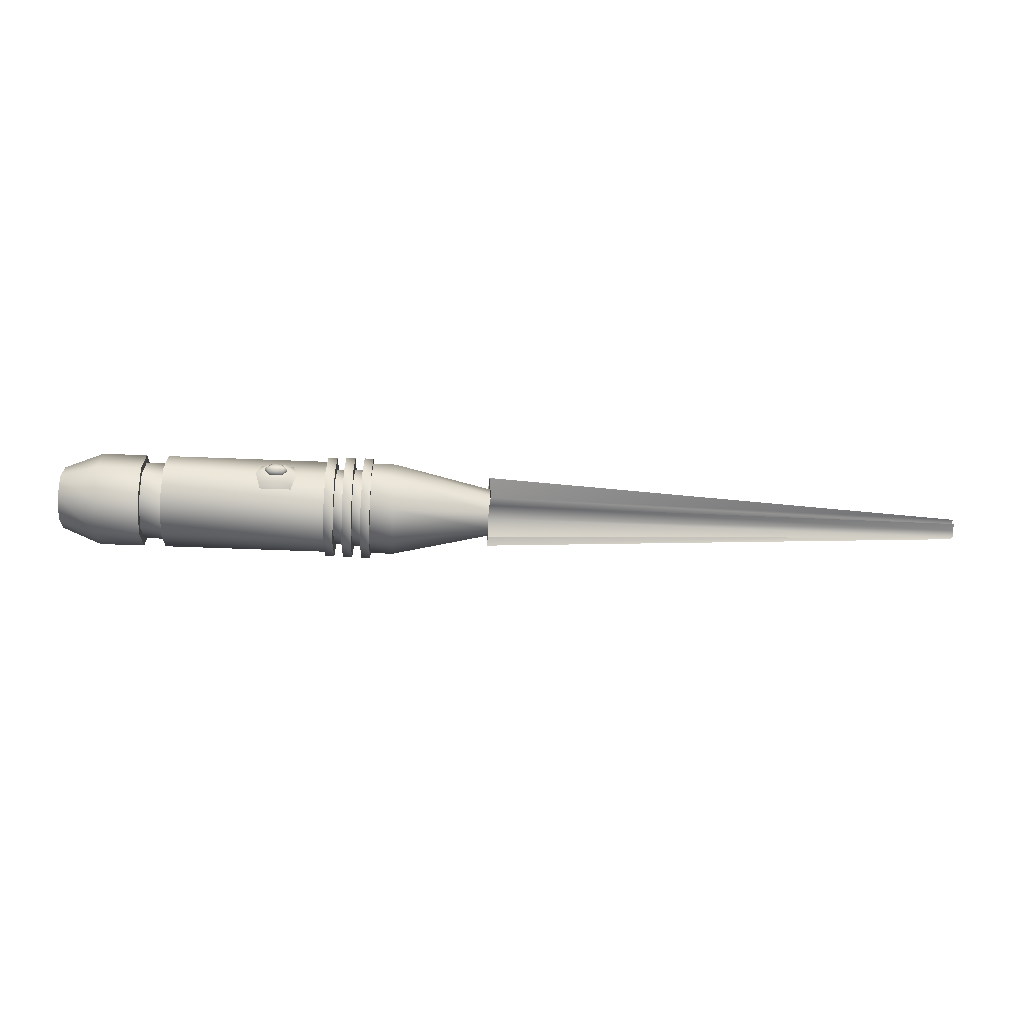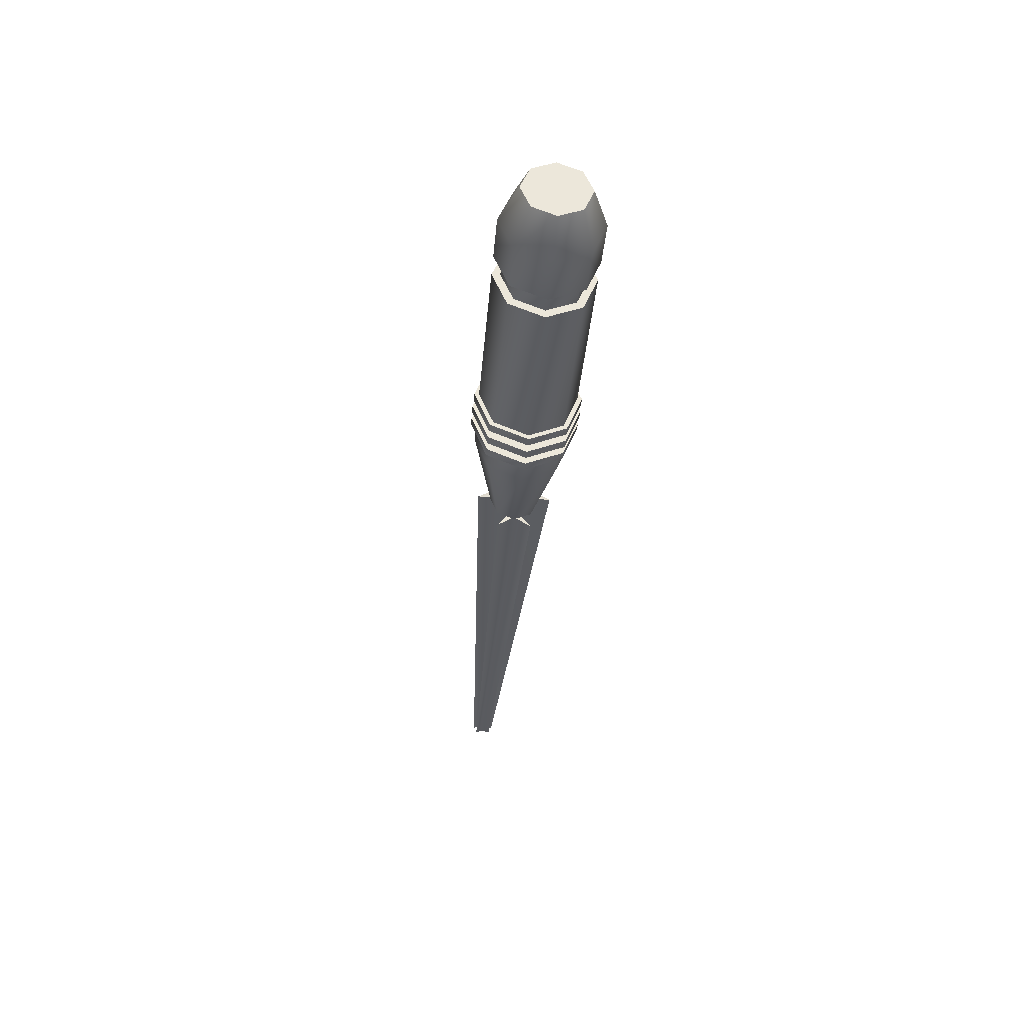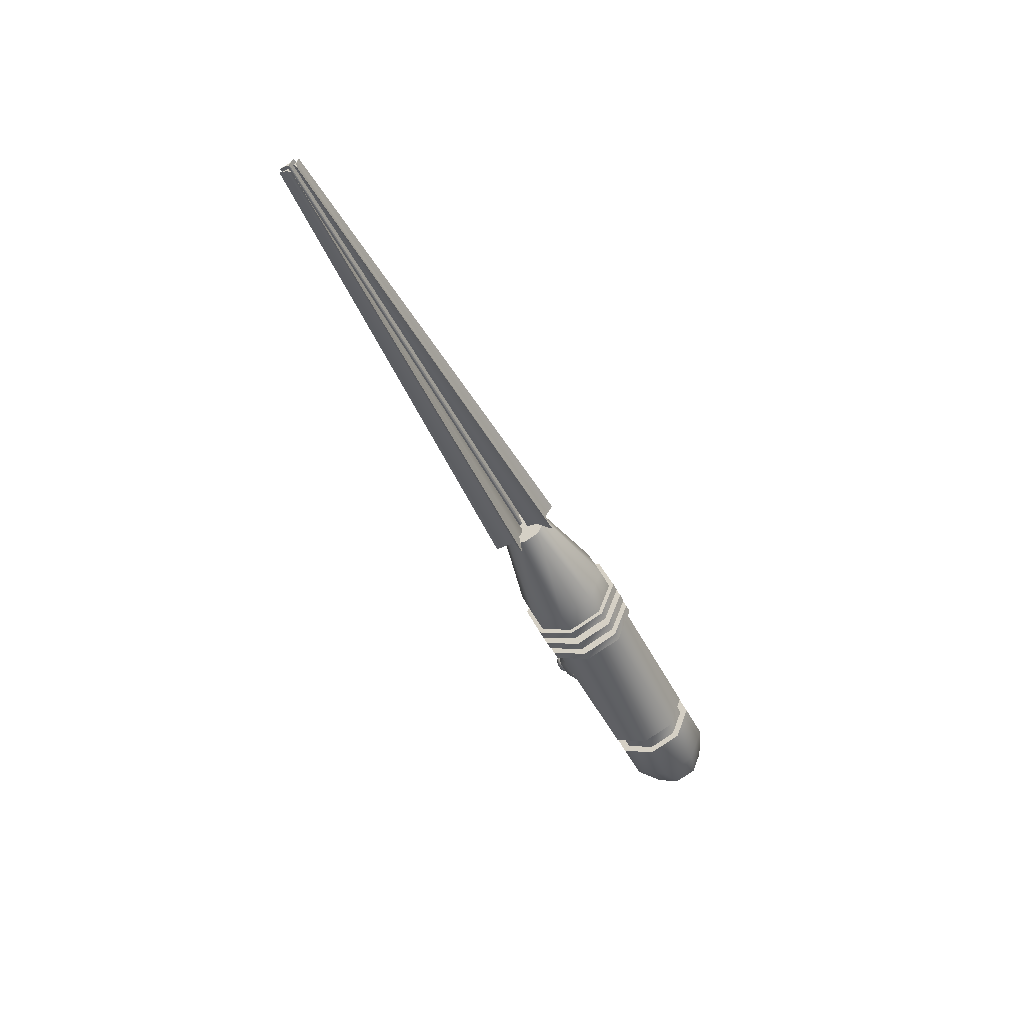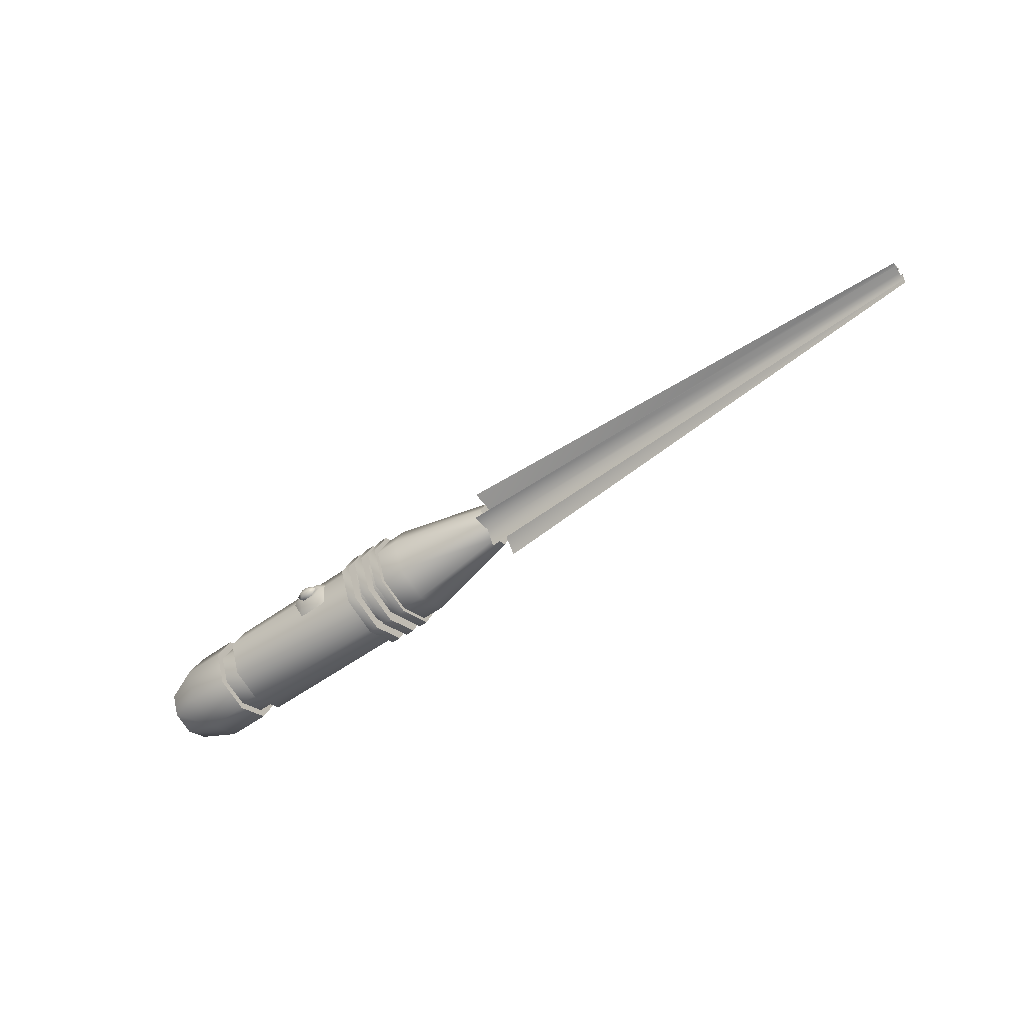
<metadata>
{"format":"obj","ext":"obj","renderer":"f3d","projection":"perspective","resolution":1024,"background":"white","views":[{"elev":-44.2,"azim":-2.9,"up":"+Y"},{"elev":-35.4,"azim":-94.6,"up":"+Z"},{"elev":-45.9,"azim":115.0,"up":"+Y"},{"elev":-52.9,"azim":38.0,"up":"+Y"}]}
</metadata>
<code>
v 23.19 5.254 3.437
v 23.19 5.254 3.437
v 23.19 5.254 3.437
v 23.19 5.181 3.309
v 23.19 5.181 3.309
v 23.19 5.181 3.309
v 23.19 5.129 3.573
v 23.19 5.129 3.573
v 23.19 5.125 3.522
v 23.19 5.125 3.522
v 23.19 5.104 3.559
v 23.19 5.083 3.595
v 23.19 5.083 3.595
v 23.19 5.076 3.526
v 23.19 5.076 3.526
v 23.19 5.076 3.526
v 23.19 5.074 3.75
v 23.19 5.074 3.75
v 23.19 5.074 3.75
v 23.19 5.068 3.538
v 23.19 5.068 3.538
v 23.19 5.061 3.55
v 23.19 5.061 3.55
v 23.19 5.042 3.378
v 23.19 5.042 3.378
v 23.19 5.014 3.419
v 23.19 5.014 3.419
v 23.19 5 3.419
v 23.19 5 3.419
v 23.19 5 3.378
v 23.19 5 3.35
v 23.19 5 3.35
v 23.19 4.986 3.419
v 23.19 4.986 3.419
v 23.19 4.986 3.419
v 23.19 4.958 3.378
v 23.19 4.958 3.378
v 23.19 4.939 3.55
v 23.19 4.939 3.55
v 23.19 4.939 3.55
v 23.19 4.932 3.538
v 23.19 4.932 3.538
v 23.19 4.926 3.75
v 23.19 4.926 3.75
v 23.19 4.926 3.75
v 23.19 4.924 3.526
v 23.19 4.924 3.526
v 23.19 4.917 3.595
v 23.19 4.917 3.595
v 23.19 4.896 3.559
v 23.19 4.875 3.522
v 23.19 4.875 3.522
v 23.19 4.871 3.573
v 23.19 4.871 3.573
v 23.19 4.819 3.309
v 23.19 4.819 3.309
v 23.19 4.819 3.309
v 23.19 4.746 3.437
v 23.19 4.746 3.437
v 23.19 4.746 3.437
v 11.56 5.36 3.597
v 11.56 5.36 3.597
v 11.56 5.313 3.679
v 11.56 5.266 3.761
v 11.56 5.266 3.761
v 11.56 5.095 3.137
v 11.56 5.095 3.137
v 11.56 5 3.137
v 11.56 4.905 3.137
v 11.56 4.905 3.137
v 11.56 4.734 3.761
v 11.56 4.734 3.761
v 11.56 4.687 3.679
v 11.56 4.64 3.597
v 11.56 4.64 3.597
v 11.51 5.575 3.498
v 11.51 5.575 3.498
v 11.51 5.407 3.905
v 11.51 5.407 3.905
v 11.51 5.407 3.091
v 11.51 5.407 3.091
v 11.51 5 4.073
v 11.51 5 4.073
v 11.51 5 2.923
v 11.51 5 2.923
v 11.51 4.593 3.905
v 11.51 4.593 3.905
v 11.51 4.593 3.091
v 11.51 4.593 3.091
v 11.51 4.425 3.498
v 11.51 4.425 3.498
v 11.49 5.88 3.542
v 11.49 5.88 3.542
v 11.49 5.88 3.542
v 11.49 5.477 4.239
v 11.49 5.477 4.239
v 11.49 5.477 4.239
v 11.49 5.463 3.765
v 11.49 5.463 3.765
v 11.49 5.402 2.715
v 11.49 5.402 2.715
v 11.49 5.402 2.715
v 11.49 5 2.964
v 11.49 5 2.964
v 11.49 4.598 2.715
v 11.49 4.598 2.715
v 11.49 4.598 2.715
v 11.49 4.537 3.765
v 11.49 4.537 3.765
v 11.49 4.523 4.239
v 11.49 4.523 4.239
v 11.49 4.523 4.239
v 11.49 4.12 3.542
v 11.49 4.12 3.542
v 11.49 4.12 3.542
v 11.4 5.112 3.526
v 11.4 5.112 3.526
v 11.4 5.112 3.526
v 11.4 5.096 3.554
v 11.4 5.096 3.554
v 11.4 5.08 3.582
v 11.4 5.08 3.582
v 11.4 5.032 3.388
v 11.4 5.032 3.388
v 11.4 5 3.388
v 11.4 5 3.388
v 11.4 4.968 3.388
v 11.4 4.968 3.388
v 11.4 4.968 3.388
v 11.4 4.92 3.582
v 11.4 4.92 3.582
v 11.4 4.92 3.582
v 11.4 4.904 3.554
v 11.4 4.904 3.554
v 11.4 4.888 3.526
v 11.4 4.888 3.526
v 9.142 6.113 3.498
v 9.142 5.787 4.285
v 9.142 5.787 2.711
v 9.142 5 4.611
v 9.142 5 2.385
v 9.142 4.213 4.285
v 9.142 4.213 2.711
v 9.142 3.887 3.498
v 8.589 6.237 3.498
v 8.589 6.237 3.498
v 8.589 6.113 3.498
v 8.589 6.113 3.498
v 8.589 5.875 4.373
v 8.589 5.875 4.373
v 8.589 5.875 2.623
v 8.589 5.875 2.623
v 8.589 5.787 4.285
v 8.589 5.787 4.285
v 8.589 5.787 2.711
v 8.589 5.787 2.711
v 8.589 5 4.735
v 8.589 5 4.735
v 8.589 5 4.611
v 8.589 5 4.611
v 8.589 5 2.385
v 8.589 5 2.385
v 8.589 5 2.261
v 8.589 5 2.261
v 8.589 4.213 4.285
v 8.589 4.213 4.285
v 8.589 4.213 2.711
v 8.589 4.213 2.711
v 8.589 4.125 4.373
v 8.589 4.125 4.373
v 8.589 4.125 2.623
v 8.589 4.125 2.623
v 8.589 3.887 3.498
v 8.589 3.887 3.498
v 8.589 3.763 3.498
v 8.589 3.763 3.498
v 8.37 6.237 3.498
v 8.37 6.237 3.498
v 8.37 5.952 3.498
v 8.37 5.952 3.498
v 8.37 5.875 4.373
v 8.37 5.875 4.373
v 8.37 5.875 2.623
v 8.37 5.875 2.623
v 8.37 5.673 4.171
v 8.37 5.673 4.171
v 8.37 5.673 2.825
v 8.37 5.673 2.825
v 8.37 5 4.735
v 8.37 5 4.735
v 8.37 5 4.45
v 8.37 5 4.45
v 8.37 5 2.547
v 8.37 5 2.547
v 8.37 5 2.261
v 8.37 5 2.261
v 8.37 4.327 4.171
v 8.37 4.327 4.171
v 8.37 4.327 2.825
v 8.37 4.327 2.825
v 8.37 4.125 4.373
v 8.37 4.125 4.373
v 8.37 4.125 2.623
v 8.37 4.125 2.623
v 8.37 4.048 3.498
v 8.37 4.048 3.498
v 8.37 3.763 3.498
v 8.37 3.763 3.498
v 8.143 6.241 3.498
v 8.143 6.241 3.498
v 8.143 5.952 3.498
v 8.143 5.952 3.498
v 8.143 5.878 4.376
v 8.143 5.878 4.376
v 8.143 5.878 2.62
v 8.143 5.878 2.62
v 8.143 5.673 4.171
v 8.143 5.673 4.171
v 8.143 5.673 2.825
v 8.143 5.673 2.825
v 8.143 5 4.739
v 8.143 5 4.739
v 8.143 5 4.45
v 8.143 5 4.45
v 8.143 5 2.547
v 8.143 5 2.547
v 8.143 5 2.257
v 8.143 5 2.257
v 8.143 4.327 4.171
v 8.143 4.327 4.171
v 8.143 4.327 2.825
v 8.143 4.327 2.825
v 8.143 4.122 4.376
v 8.143 4.122 4.376
v 8.143 4.122 2.62
v 8.143 4.122 2.62
v 8.143 4.048 3.498
v 8.143 4.048 3.498
v 8.143 3.759 3.498
v 8.143 3.759 3.498
v 7.917 6.241 3.498
v 7.917 6.241 3.498
v 7.917 5.926 3.498
v 7.917 5.926 3.498
v 7.917 5.878 4.376
v 7.917 5.878 4.376
v 7.917 5.878 2.62
v 7.917 5.878 2.62
v 7.917 5.655 4.153
v 7.917 5.655 4.153
v 7.917 5.655 2.843
v 7.917 5.655 2.843
v 7.917 5 4.739
v 7.917 5 4.739
v 7.917 5 4.424
v 7.917 5 4.424
v 7.917 5 2.572
v 7.917 5 2.572
v 7.917 5 2.257
v 7.917 5 2.257
v 7.917 4.345 4.153
v 7.917 4.345 4.153
v 7.917 4.345 2.843
v 7.917 4.345 2.843
v 7.917 4.122 4.376
v 7.917 4.122 4.376
v 7.917 4.122 2.62
v 7.917 4.122 2.62
v 7.917 4.074 3.498
v 7.917 4.074 3.498
v 7.917 3.759 3.498
v 7.917 3.759 3.498
v 7.698 6.229 3.498
v 7.698 6.229 3.498
v 7.698 5.926 3.498
v 7.698 5.926 3.498
v 7.698 5.869 4.367
v 7.698 5.869 4.367
v 7.698 5.869 2.629
v 7.698 5.869 2.629
v 7.698 5.655 4.153
v 7.698 5.655 4.153
v 7.698 5.655 2.843
v 7.698 5.655 2.843
v 7.698 5 4.727
v 7.698 5 4.727
v 7.698 5 4.424
v 7.698 5 4.424
v 7.698 5 2.572
v 7.698 5 2.572
v 7.698 5 2.27
v 7.698 5 2.27
v 7.698 4.345 4.153
v 7.698 4.345 4.153
v 7.698 4.345 2.843
v 7.698 4.345 2.843
v 7.698 4.131 4.367
v 7.698 4.131 4.367
v 7.698 4.131 2.629
v 7.698 4.131 2.629
v 7.698 4.074 3.498
v 7.698 4.074 3.498
v 7.698 3.771 3.498
v 7.698 3.771 3.498
v 7.471 6.229 3.498
v 7.471 6.229 3.498
v 7.471 6.12 3.498
v 7.471 6.12 3.498
v 7.471 5.869 4.367
v 7.471 5.869 4.367
v 7.471 5.869 2.629
v 7.471 5.869 2.629
v 7.471 5.792 4.29
v 7.471 5.792 4.29
v 7.471 5.792 2.706
v 7.471 5.792 2.706
v 7.471 5 4.727
v 7.471 5 4.727
v 7.471 5 4.618
v 7.471 5 4.618
v 7.471 5 2.378
v 7.471 5 2.378
v 7.471 5 2.27
v 7.471 5 2.27
v 7.471 4.208 4.29
v 7.471 4.208 4.29
v 7.471 4.208 2.706
v 7.471 4.208 2.706
v 7.471 4.131 4.367
v 7.471 4.131 4.367
v 7.471 4.131 2.629
v 7.471 4.131 2.629
v 7.471 3.88 3.498
v 7.471 3.88 3.498
v 7.471 3.771 3.498
v 7.471 3.771 3.498
v 7.039 5 4.442
v 6.678 5 4.681
v 6.654 5.401 4.442
v 6.654 4.599 4.442
v 6.542 5 4.764
v 6.542 5 4.681
v 6.542 5 4.681
v 6.542 5 4.681
v 6.474 5.213 4.681
v 6.474 4.787 4.681
v 6.419 5 4.835
v 6.406 5.142 4.764
v 6.406 5.142 4.681
v 6.406 5.142 4.681
v 6.406 4.858 4.764
v 6.406 4.858 4.681
v 6.406 4.858 4.681
v 6.344 5.078 4.835
v 6.344 4.922 4.835
v 6.195 5.078 4.835
v 6.195 4.922 4.835
v 6.133 5.142 4.764
v 6.133 5.142 4.681
v 6.133 5.142 4.681
v 6.133 4.858 4.764
v 6.133 4.858 4.681
v 6.133 4.858 4.681
v 6.12 5 4.835
v 6.065 5.213 4.681
v 6.065 4.787 4.681
v 5.997 5 4.764
v 5.997 5 4.681
v 5.997 5 4.681
v 5.997 5 4.681
v 5.885 5.401 4.442
v 5.885 4.599 4.442
v 5.861 5 4.681
v 5.5 5 4.442
v 3.518 6.12 3.498
v 3.518 6.12 3.498
v 3.518 5.933 3.498
v 3.518 5.933 3.498
v 3.518 5.792 4.29
v 3.518 5.792 4.29
v 3.518 5.792 2.706
v 3.518 5.792 2.706
v 3.518 5.66 4.158
v 3.518 5.66 4.158
v 3.518 5.66 2.838
v 3.518 5.66 2.838
v 3.518 5 4.618
v 3.518 5 4.618
v 3.518 5 4.431
v 3.518 5 4.431
v 3.518 5 2.565
v 3.518 5 2.565
v 3.518 5 2.378
v 3.518 5 2.378
v 3.518 4.34 4.158
v 3.518 4.34 4.158
v 3.518 4.34 2.838
v 3.518 4.34 2.838
v 3.518 4.208 4.29
v 3.518 4.208 4.29
v 3.518 4.208 2.706
v 3.518 4.208 2.706
v 3.518 4.067 3.498
v 3.518 4.067 3.498
v 3.518 3.88 3.498
v 3.518 3.88 3.498
v 2.985 6.12 3.498
v 2.985 6.12 3.498
v 2.985 5.933 3.498
v 2.985 5.933 3.498
v 2.985 5.792 4.29
v 2.985 5.792 4.29
v 2.985 5.792 2.706
v 2.985 5.792 2.706
v 2.985 5.66 4.158
v 2.985 5.66 4.158
v 2.985 5.66 2.838
v 2.985 5.66 2.838
v 2.985 5 4.618
v 2.985 5 4.618
v 2.985 5 4.431
v 2.985 5 4.431
v 2.985 5 2.565
v 2.985 5 2.565
v 2.985 5 2.378
v 2.985 5 2.378
v 2.985 4.34 4.158
v 2.985 4.34 4.158
v 2.985 4.34 2.838
v 2.985 4.34 2.838
v 2.985 4.208 4.29
v 2.985 4.208 4.29
v 2.985 4.208 2.706
v 2.985 4.208 2.706
v 2.985 4.067 3.498
v 2.985 4.067 3.498
v 2.985 3.88 3.498
v 2.985 3.88 3.498
v 1.915 6.12 3.498
v 1.915 5.792 4.29
v 1.915 5.792 2.706
v 1.915 5 4.618
v 1.915 5 2.378
v 1.915 4.208 4.29
v 1.915 4.208 2.706
v 1.915 3.88 3.498
v 0.9857 5.746 3.498
v 0.9857 5.746 3.498
v 0.9857 5.528 4.026
v 0.9857 5.528 4.026
v 0.9857 5.528 2.97
v 0.9857 5.528 2.97
v 0.9857 5 4.245
v 0.9857 5 4.245
v 0.9857 5 2.752
v 0.9857 5 2.752
v 0.9857 4.472 4.026
v 0.9857 4.472 4.026
v 0.9857 4.472 2.97
v 0.9857 4.472 2.97
v 0.9857 4.254 3.498
v 0.9857 4.254 3.498
f 355 347 364 357
f 364 356 358 367
f 356 354 348 358
f 354 347 341 348
f 347 355 351 341
f 355 357 361 351
f 357 364 367 361
f 367 358 360 369
f 358 348 349 360
f 348 341 342 349
f 341 351 352 343
f 351 361 363 352
f 361 367 370 363
f 368 359 365 373
f 359 350 345 365
f 350 344 338 345
f 344 353 346 338
f 353 362 366 346
f 362 368 373 366
f 354 356 364 347
f 366 373 374 372
f 373 365 371 374
f 365 345 339 371
f 345 338 337 339
f 338 346 340 337
f 346 366 372 340
f 40 130 71 49
f 49 71 111 45
f 135 47 52 74
f 74 52 60 114
f 59 54 108 113
f 54 44 110 108
f 115 109 73 75
f 109 112 72 73
f 75 73 134 136
f 73 72 132 134
f 135 133 42 47
f 133 131 39 42
f 46 41 50 51
f 41 38 48 50
f 51 50 53 58
f 50 48 43 53
f 16 116 61 10
f 10 61 93 3
f 121 23 13 64
f 64 13 19 96
f 18 8 98 95
f 8 2 92 98
f 97 99 63 65
f 99 94 62 63
f 65 63 120 122
f 63 62 118 120
f 121 119 21 23
f 119 117 15 21
f 22 20 11 12
f 20 14 9 11
f 12 11 7 17
f 11 9 1 7
f 35 127 69 37
f 37 69 106 57
f 123 27 25 66
f 66 25 6 101
f 5 32 103 100
f 32 56 105 103
f 102 104 68 67
f 104 107 70 68
f 67 68 126 124
f 68 70 129 126
f 123 125 29 27
f 125 128 34 29
f 26 28 30 24
f 28 33 36 30
f 24 30 31 4
f 30 36 55 31
f 460 462 458 456
f 450 448 452 456
f 84 80 76 78
f 90 88 84 86
f 77 81 139 137
f 81 85 141 139
f 85 89 143 141
f 89 91 144 143
f 91 87 142 144
f 87 83 140 142
f 83 79 138 140
f 79 77 137 138
f 137 139 156 148
f 139 141 162 156
f 141 143 168 162
f 143 144 174 168
f 144 142 166 174
f 142 140 160 166
f 140 138 154 160
f 138 137 148 154
f 147 155 151 145
f 155 161 163 151
f 161 167 171 163
f 167 173 175 171
f 173 165 169 175
f 165 159 157 169
f 159 153 149 157
f 153 147 145 149
f 146 152 183 177
f 152 164 195 183
f 164 172 203 195
f 172 176 207 203
f 176 170 201 207
f 170 158 189 201
f 158 150 181 189
f 150 146 177 181
f 178 184 188 180
f 184 196 194 188
f 196 204 200 194
f 204 208 206 200
f 208 202 198 206
f 202 190 192 198
f 190 182 186 192
f 182 178 180 186
f 179 187 220 212
f 187 193 226 220
f 193 199 232 226
f 199 205 238 232
f 205 197 230 238
f 197 191 224 230
f 191 185 218 224
f 185 179 212 218
f 211 219 215 209
f 219 225 227 215
f 225 231 235 227
f 231 237 239 235
f 237 229 233 239
f 229 223 221 233
f 223 217 213 221
f 217 211 209 213
f 210 216 247 241
f 216 228 259 247
f 228 236 267 259
f 236 240 271 267
f 240 234 265 271
f 234 222 253 265
f 222 214 245 253
f 214 210 241 245
f 242 248 252 244
f 248 260 258 252
f 260 268 264 258
f 268 272 270 264
f 272 266 262 270
f 266 254 256 262
f 254 246 250 256
f 246 242 244 250
f 243 251 284 276
f 251 257 290 284
f 257 263 296 290
f 263 269 302 296
f 269 261 294 302
f 261 255 288 294
f 255 249 282 288
f 249 243 276 282
f 275 283 279 273
f 283 289 291 279
f 289 295 299 291
f 295 301 303 299
f 301 293 297 303
f 293 287 285 297
f 287 281 277 285
f 281 275 273 277
f 274 280 311 305
f 280 292 323 311
f 292 300 331 323
f 300 304 335 331
f 304 298 329 335
f 298 286 317 329
f 286 278 309 317
f 278 274 305 309
f 306 312 316 308
f 312 324 322 316
f 324 332 328 322
f 332 336 334 328
f 336 330 326 334
f 330 318 320 326
f 318 310 314 320
f 310 306 308 314
f 451 447 439 441
f 447 449 440 439
f 449 453 442 440
f 453 457 444 442
f 457 461 446 444
f 461 459 445 446
f 459 455 443 445
f 455 451 441 443
f 441 439 408 414
f 439 440 412 408
f 440 442 420 412
f 442 444 432 420
f 444 446 438 432
f 446 445 434 438
f 445 443 426 434
f 443 441 414 426
f 413 407 409 417
f 407 411 415 409
f 411 419 421 415
f 419 431 427 421
f 431 437 435 427
f 437 433 429 435
f 433 425 423 429
f 425 413 417 423
f 418 410 377 385
f 410 416 383 377
f 416 422 389 383
f 422 428 395 389
f 428 436 403 395
f 436 430 397 403
f 430 424 391 397
f 424 418 385 391
f 386 378 376 382
f 378 384 380 376
f 384 390 388 380
f 390 396 400 388
f 396 404 406 400
f 404 398 402 406
f 398 392 394 402
f 392 386 382 394
f 82 86 84 78
f 458 454 450 456
f 313 307 375 379
f 307 315 381 375
f 315 321 393 381
f 321 327 401 393
f 327 333 405 401
f 333 325 399 405
f 325 319 387 399
f 319 313 379 387

</code>
